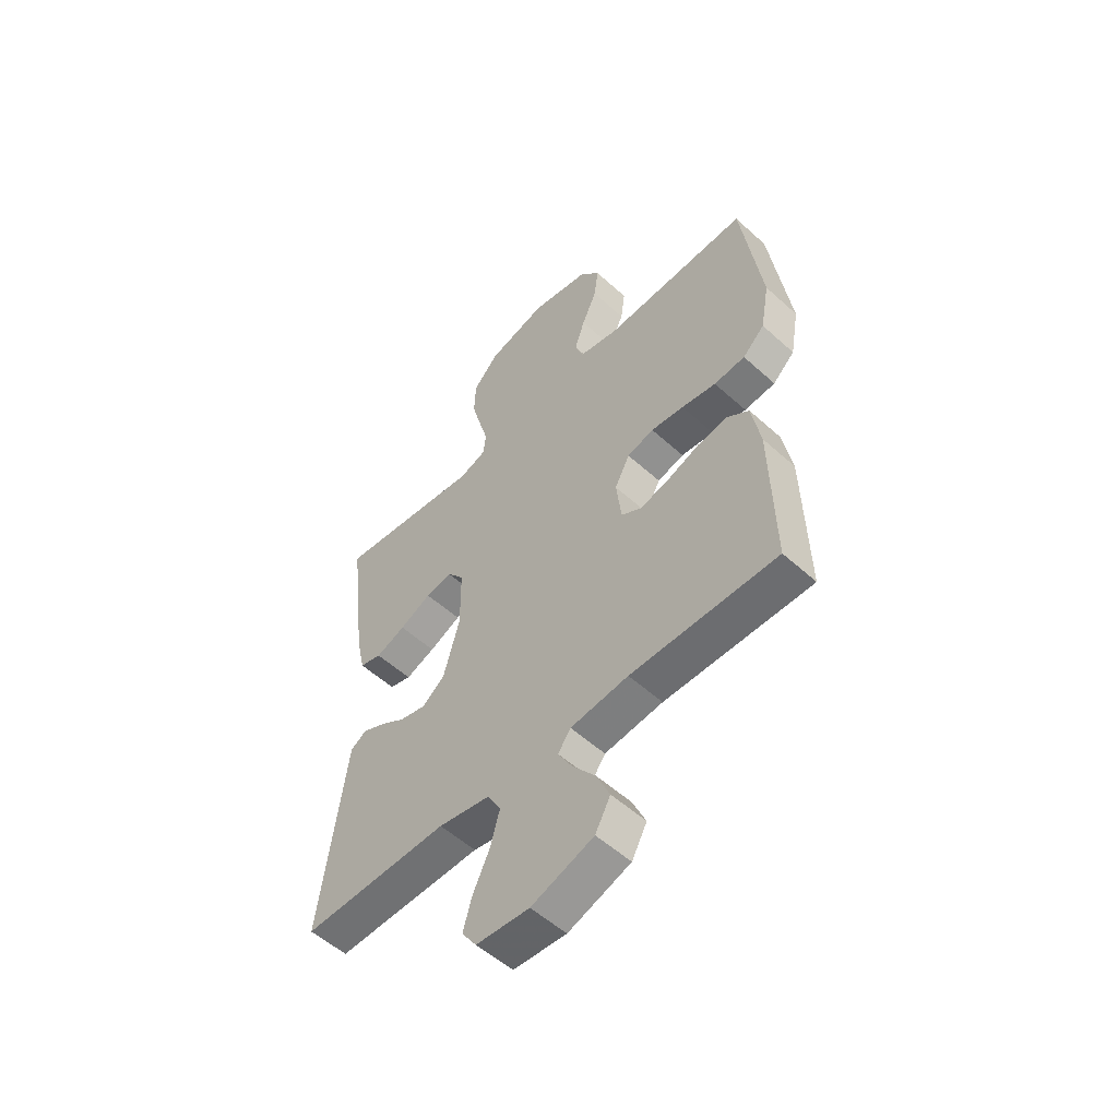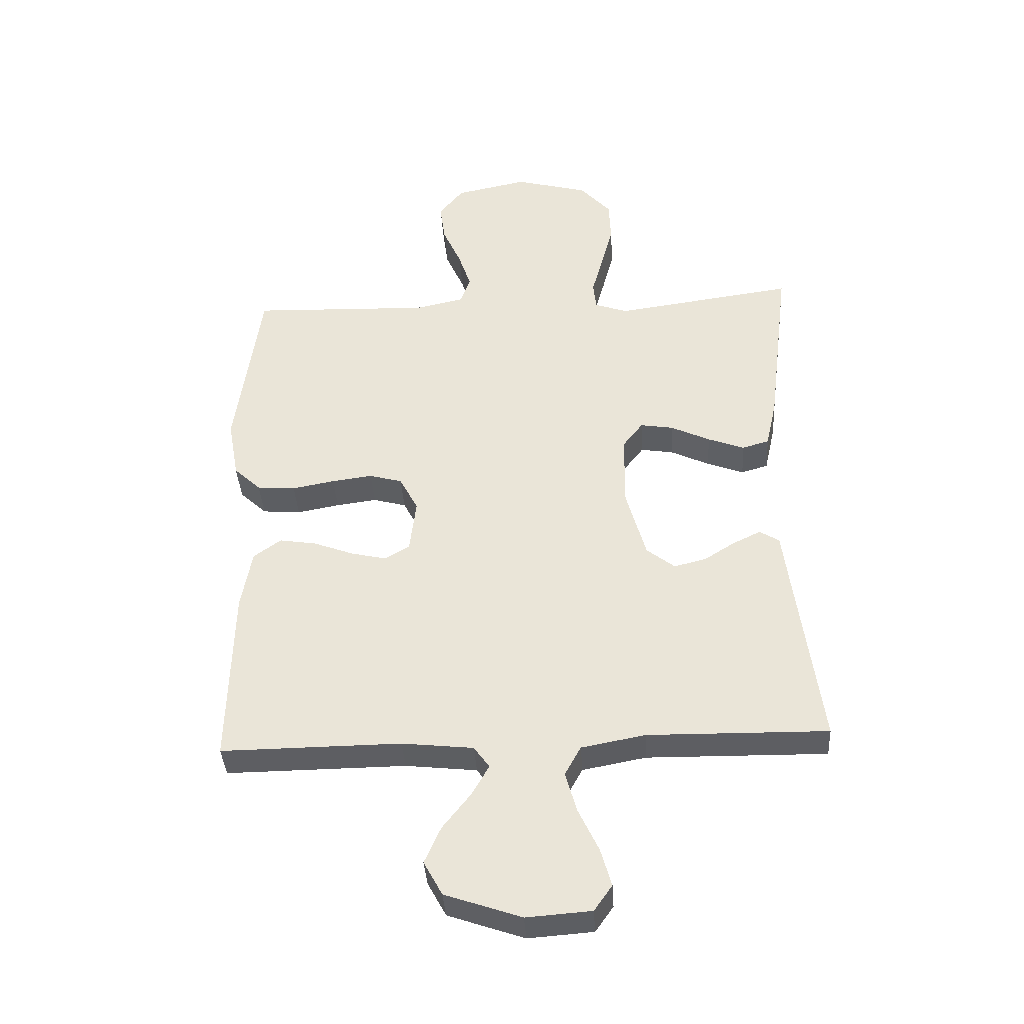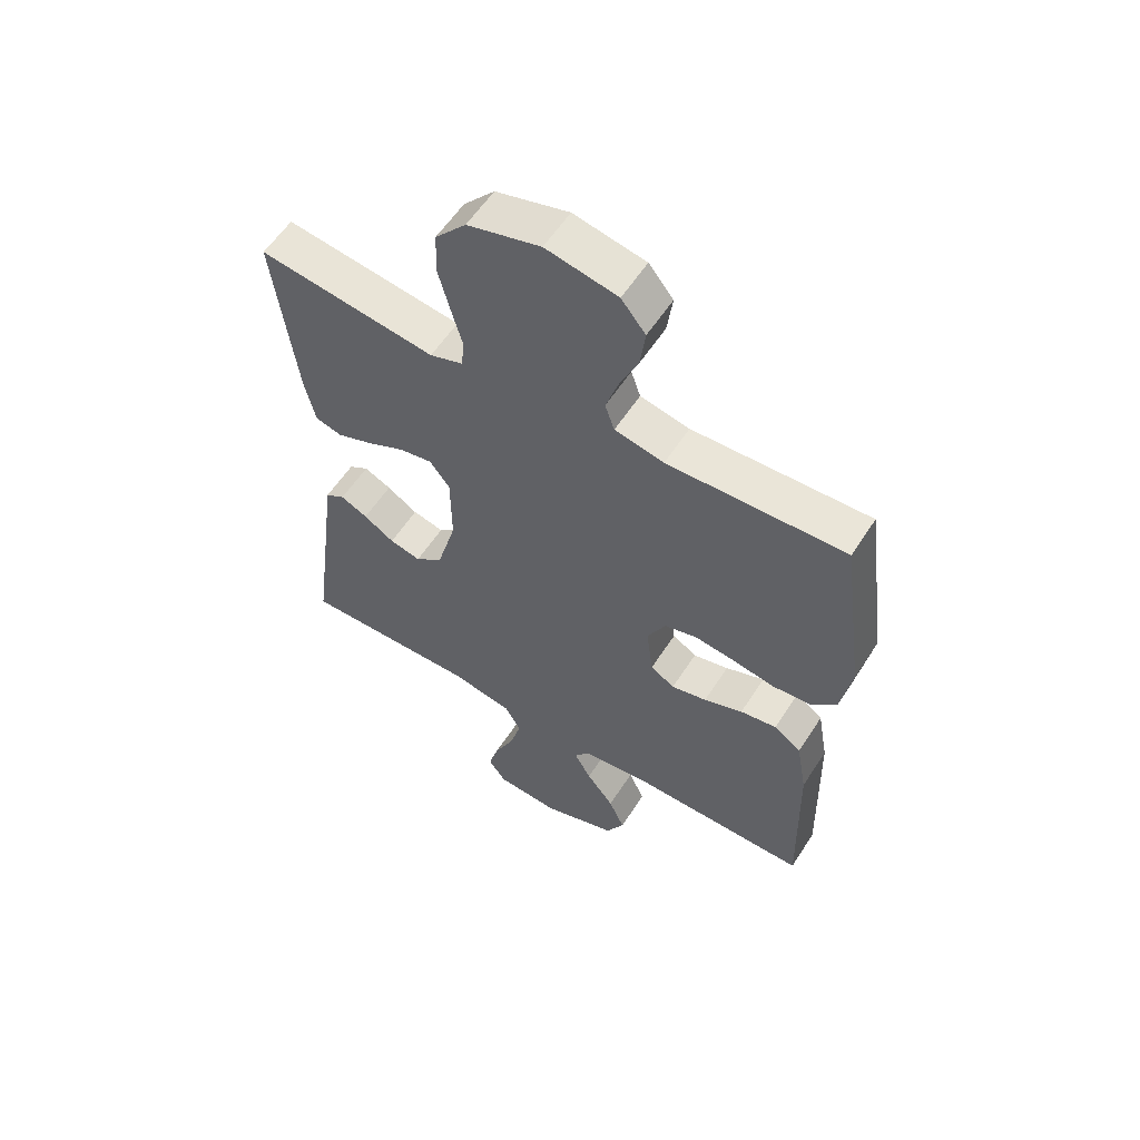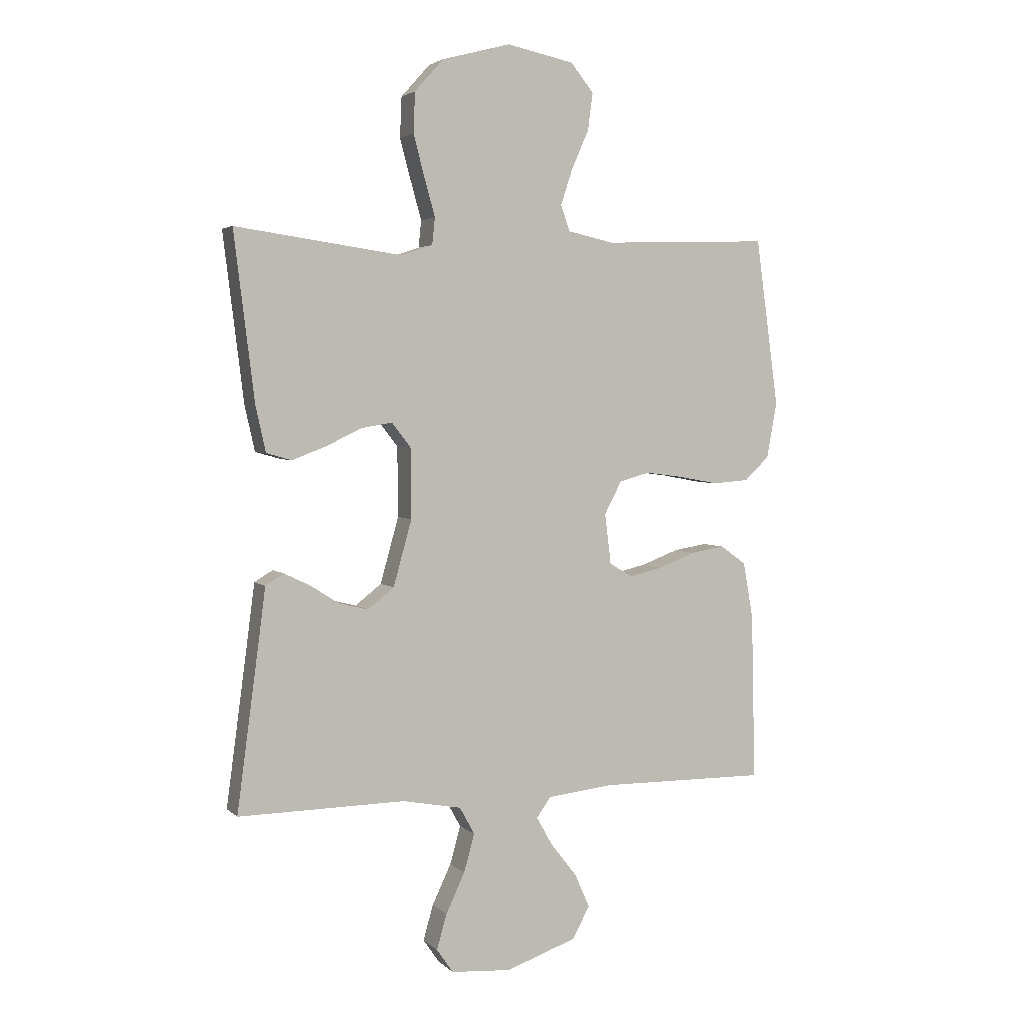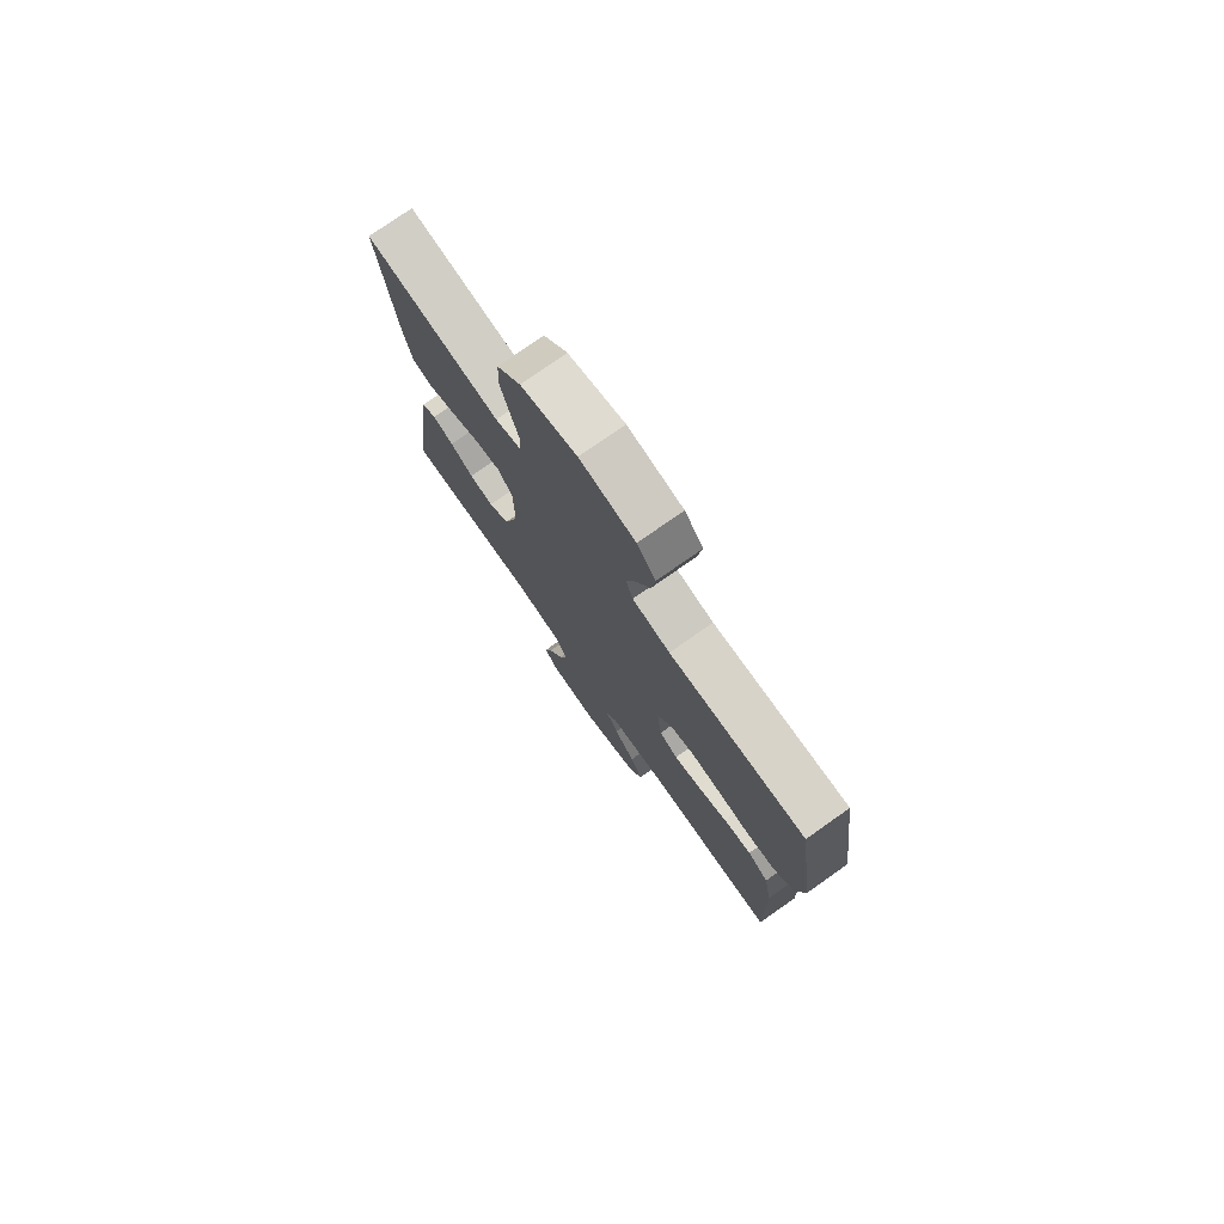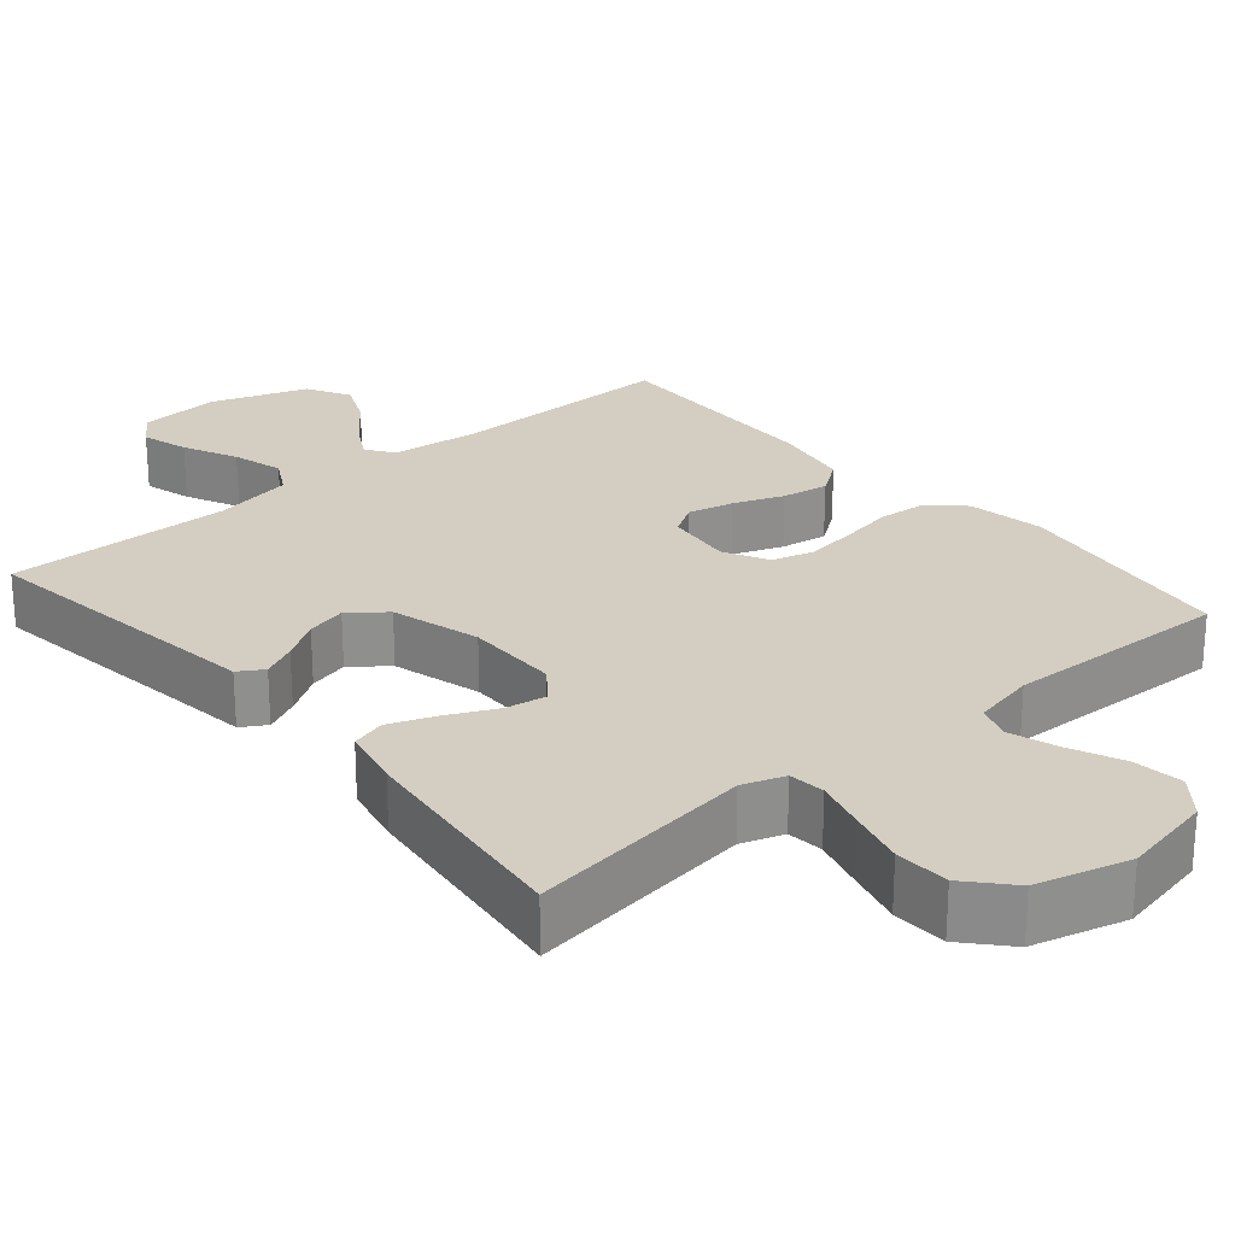
<metadata>
{"format":"obj","ext":"obj","renderer":"f3d","projection":"perspective","resolution":1024,"background":"white","views":[{"elev":-54.5,"azim":46.2,"up":"+Z"},{"elev":-38.3,"azim":-176.5,"up":"+Z"},{"elev":57.8,"azim":32.5,"up":"+Z"},{"elev":3.5,"azim":-22.4,"up":"+Z"},{"elev":76.9,"azim":54.9,"up":"+Z"},{"elev":25.1,"azim":-40.4,"up":"+Y"}]}
</metadata>
<code>
v 0.5 0.07 -0.5
v 0.2 0.07 -0.497
v 0.081 0.07 -0.51
v 0.055 0.07 -0.546
v 0.084 0.07 -0.597
v 0.131 0.07 -0.657
v 0.158 0.07 -0.718
v 0.127 0.07 -0.775
v 0 0.07 -0.819
v -0.108 0.07 -0.811
v -0.138 0.07 -0.768
v -0.12 0.07 -0.705
v -0.086 0.07 -0.633
v -0.067 0.07 -0.565
v -0.094 0.07 -0.516
v -0.2 0.07 -0.496
v -0.5 0.07 -0.5
v -0.46 0.07 -0.2
v -0.448 0.07 -0.107
v -0.415 0.07 -0.087
v -0.369 0.07 -0.109
v -0.317 0.07 -0.142
v -0.264 0.07 -0.155
v -0.217 0.07 -0.118
v -0.184 0.07 0
v -0.185 0.07 0.125
v -0.219 0.07 0.169
v -0.274 0.07 0.16
v -0.339 0.07 0.129
v -0.4 0.07 0.106
v -0.445 0.07 0.119
v -0.463 0.07 0.2
v -0.5 0.07 0.5
v -0.2 0.07 0.458
v -0.144 0.07 0.477
v -0.139 0.07 0.525
v -0.158 0.07 0.593
v -0.178 0.07 0.668
v -0.175 0.07 0.74
v -0.123 0.07 0.798
v 0 0.07 0.831
v 0.121 0.07 0.806
v 0.162 0.07 0.755
v 0.153 0.07 0.688
v 0.122 0.07 0.618
v 0.101 0.07 0.554
v 0.117 0.07 0.508
v 0.2 0.07 0.49
v 0.5 0.07 0.5
v 0.541 0.07 0.2
v 0.523 0.07 0.099
v 0.478 0.07 0.057
v 0.414 0.07 0.052
v 0.343 0.07 0.065
v 0.275 0.07 0.074
v 0.22 0.07 0.059
v 0.189 0.07 0
v 0.2 0.07 -0.09
v 0.241 0.07 -0.115
v 0.301 0.07 -0.101
v 0.367 0.07 -0.076
v 0.429 0.07 -0.066
v 0.475 0.07 -0.099
v 0.493 0.07 -0.2
v 0.5 0 -0.5
v 0.2 0 -0.497
v 0.081 0 -0.51
v 0.055 0 -0.546
v 0.084 0 -0.597
v 0.131 0 -0.657
v 0.158 0 -0.718
v 0.127 0 -0.775
v 0 0 -0.819
v -0.108 0 -0.811
v -0.138 0 -0.768
v -0.12 0 -0.705
v -0.086 0 -0.633
v -0.067 0 -0.565
v -0.094 0 -0.516
v -0.2 0 -0.496
v -0.5 0 -0.5
v -0.46 0 -0.2
v -0.448 0 -0.107
v -0.415 0 -0.087
v -0.369 0 -0.109
v -0.317 0 -0.142
v -0.264 0 -0.155
v -0.217 0 -0.118
v -0.184 0 0
v -0.185 0 0.125
v -0.219 0 0.169
v -0.274 0 0.16
v -0.339 0 0.129
v -0.4 0 0.106
v -0.445 0 0.119
v -0.463 0 0.2
v -0.5 0 0.5
v -0.2 0 0.458
v -0.144 0 0.477
v -0.139 0 0.525
v -0.158 0 0.593
v -0.178 0 0.668
v -0.175 0 0.74
v -0.123 0 0.798
v 0 0 0.831
v 0.121 0 0.806
v 0.162 0 0.755
v 0.153 0 0.688
v 0.122 0 0.618
v 0.101 0 0.554
v 0.117 0 0.508
v 0.2 0 0.49
v 0.5 0 0.5
v 0.541 0 0.2
v 0.523 0 0.099
v 0.478 0 0.057
v 0.414 0 0.052
v 0.343 0 0.065
v 0.275 0 0.074
v 0.22 0 0.059
v 0.189 0 0
v 0.2 0 -0.09
v 0.241 0 -0.115
v 0.301 0 -0.101
v 0.367 0 -0.076
v 0.429 0 -0.066
v 0.475 0 -0.099
v 0.493 0 -0.2
f 63 64 1 2
f 60 61 62 63
f 59 60 63 2
f 58 59 2 3
f 57 58 3 4
f 51 52 53 54
f 51 54 55
f 48 49 50 51
f 47 48 51 55
f 42 43 44 45
f 42 45 46
f 41 42 46
f 40 41 46 47
f 36 37 38 39
f 36 39 40 47
f 31 32 33 34
f 31 34 35
f 28 29 30 31
f 28 31 35
f 27 28 35
f 26 27 35
f 25 26 35
f 19 20 21 22
f 18 19 22
f 16 17 18 22
f 15 16 22 23
f 14 15 23 24
f 10 11 12 13
f 10 13 14
f 9 10 14
f 8 9 14
f 5 6 7 8
f 4 5 8 14
f 57 4 14 24
f 36 47 55 56
f 25 35 36 56
f 24 25 56 57
f 66 65 128 127
f 127 126 125 124
f 66 127 124 123
f 67 66 123 122
f 68 67 122 121
f 118 117 116 115
f 119 118 115
f 115 114 113 112
f 119 115 112 111
f 109 108 107 106
f 110 109 106
f 110 106 105
f 111 110 105 104
f 103 102 101 100
f 111 104 103 100
f 98 97 96 95
f 99 98 95
f 95 94 93 92
f 99 95 92
f 99 92 91
f 99 91 90
f 99 90 89
f 86 85 84 83
f 86 83 82
f 86 82 81 80
f 87 86 80 79
f 88 87 79 78
f 77 76 75 74
f 78 77 74
f 78 74 73
f 78 73 72
f 72 71 70 69
f 78 72 69 68
f 88 78 68 121
f 120 119 111 100
f 120 100 99 89
f 121 120 89 88
f 1 65 66 2
f 2 66 67 3
f 3 67 68 4
f 4 68 69 5
f 5 69 70 6
f 6 70 71 7
f 7 71 72 8
f 8 72 73 9
f 9 73 74 10
f 10 74 75 11
f 11 75 76 12
f 12 76 77 13
f 13 77 78 14
f 14 78 79 15
f 15 79 80 16
f 16 80 81 17
f 17 81 82 18
f 18 82 83 19
f 19 83 84 20
f 20 84 85 21
f 21 85 86 22
f 22 86 87 23
f 23 87 88 24
f 24 88 89 25
f 25 89 90 26
f 26 90 91 27
f 27 91 92 28
f 28 92 93 29
f 29 93 94 30
f 30 94 95 31
f 31 95 96 32
f 32 96 97 33
f 33 97 98 34
f 34 98 99 35
f 35 99 100 36
f 36 100 101 37
f 37 101 102 38
f 38 102 103 39
f 39 103 104 40
f 40 104 105 41
f 41 105 106 42
f 42 106 107 43
f 43 107 108 44
f 44 108 109 45
f 45 109 110 46
f 46 110 111 47
f 47 111 112 48
f 48 112 113 49
f 49 113 114 50
f 50 114 115 51
f 51 115 116 52
f 52 116 117 53
f 53 117 118 54
f 54 118 119 55
f 55 119 120 56
f 56 120 121 57
f 57 121 122 58
f 58 122 123 59
f 59 123 124 60
f 60 124 125 61
f 61 125 126 62
f 62 126 127 63
f 63 127 128 64
f 64 128 65 1

</code>
